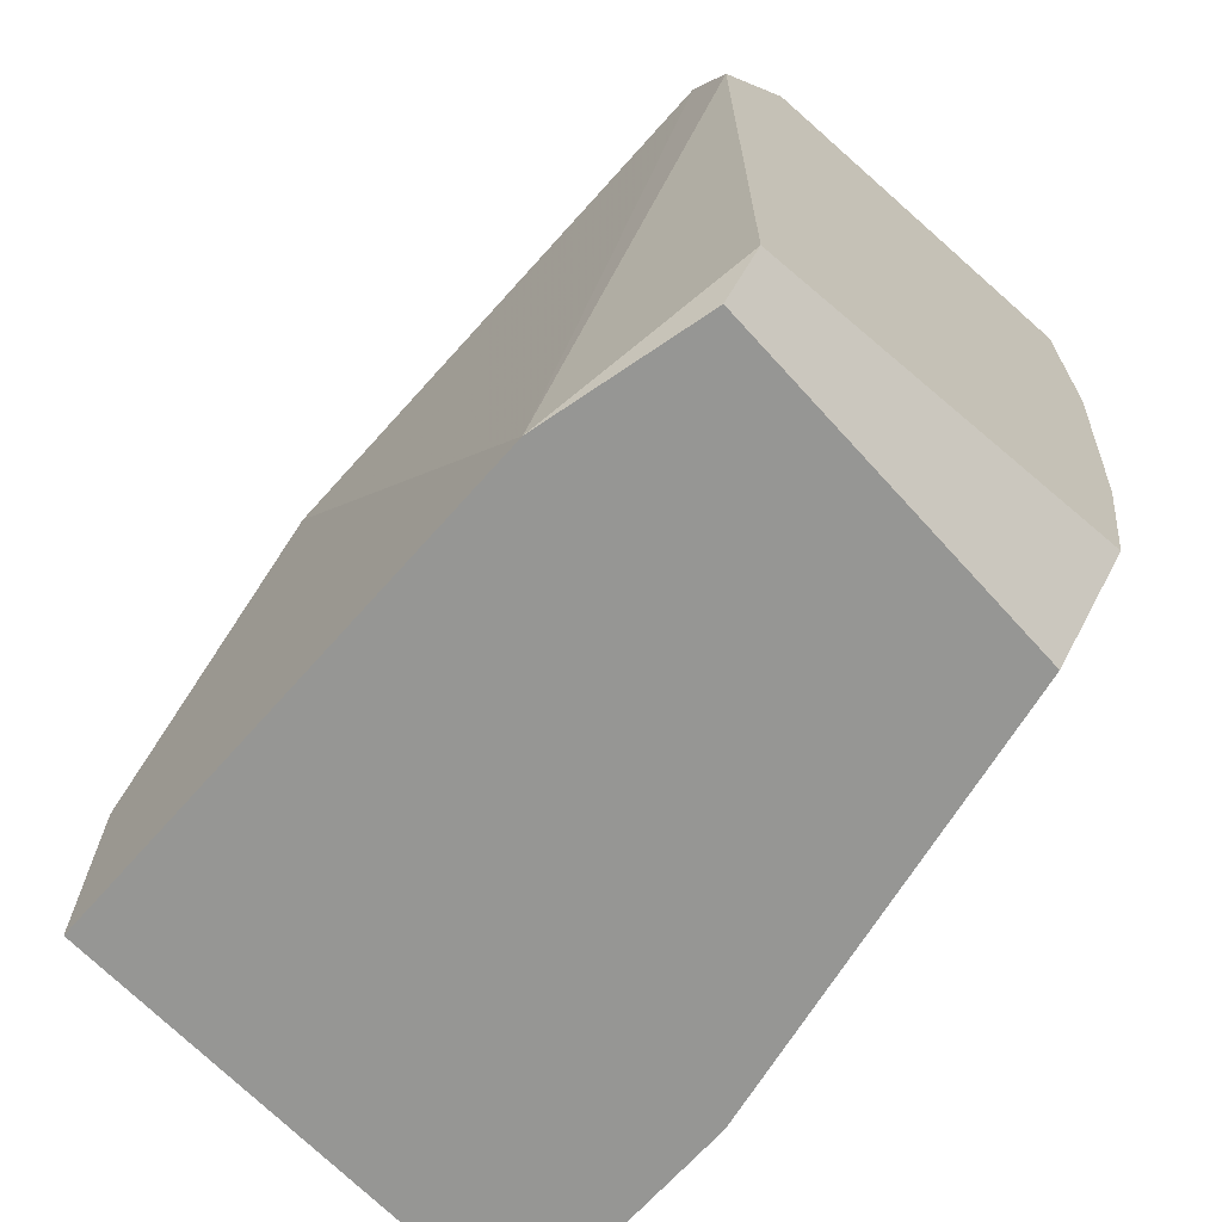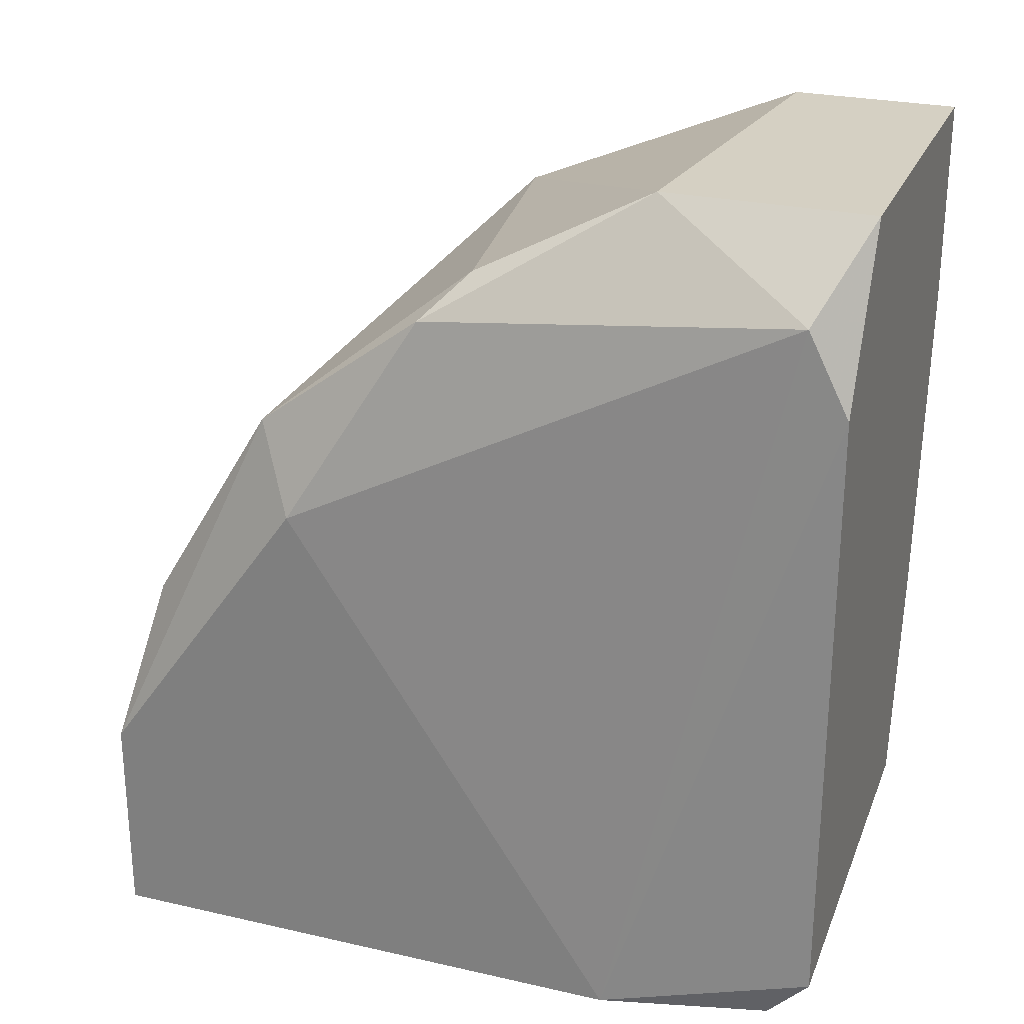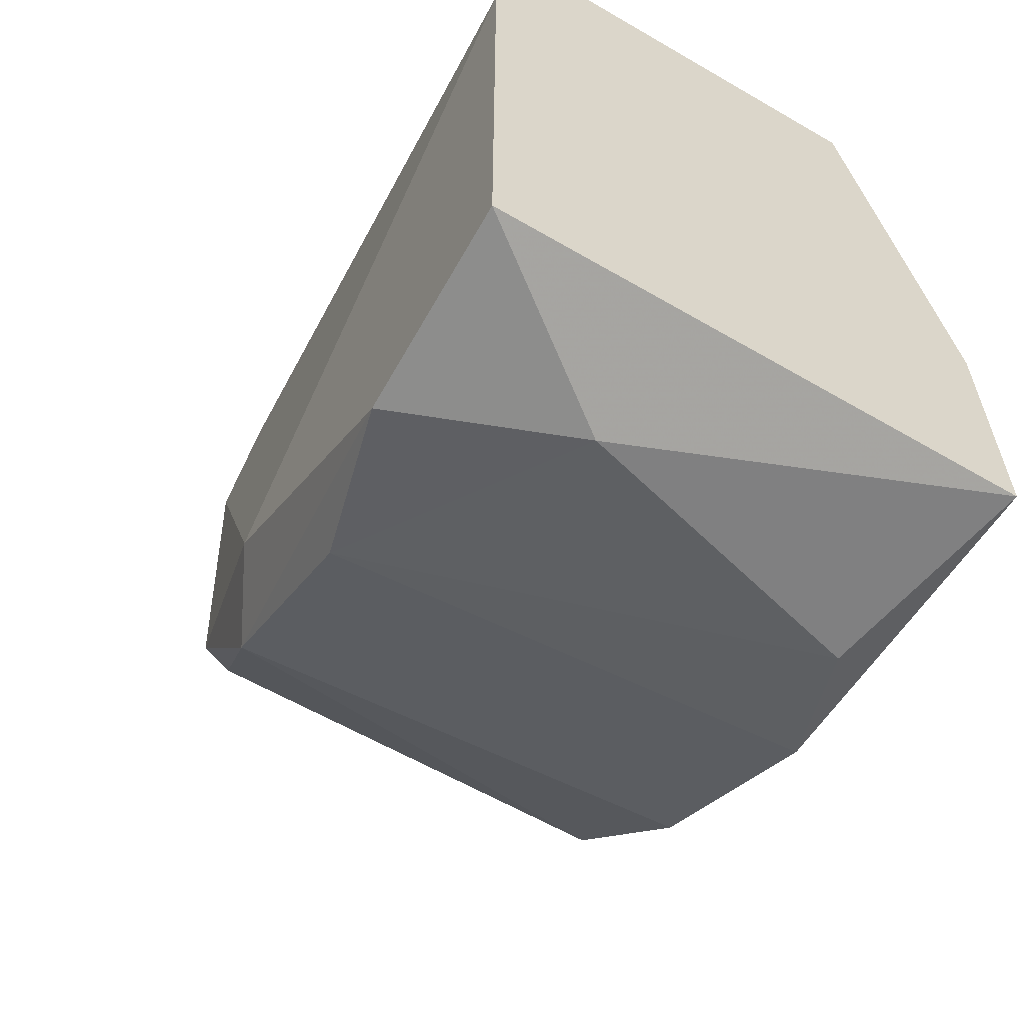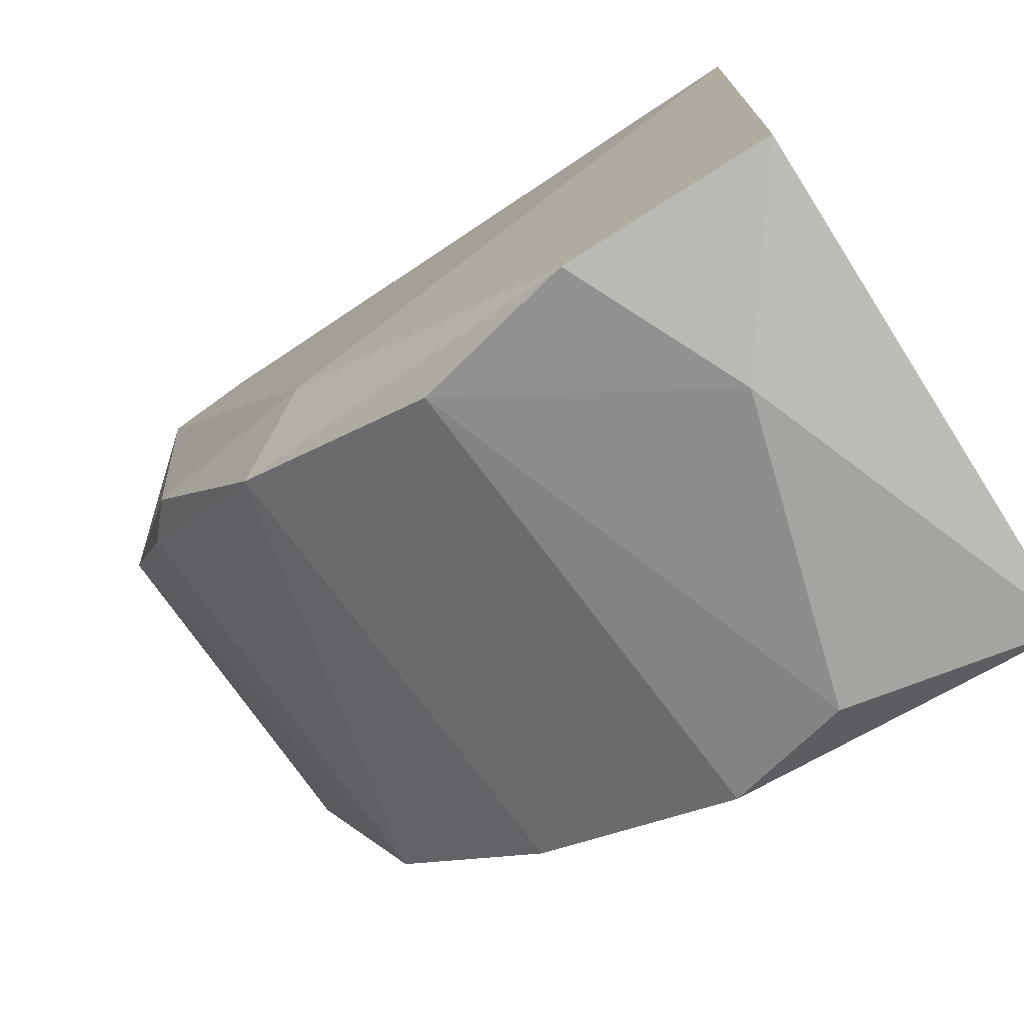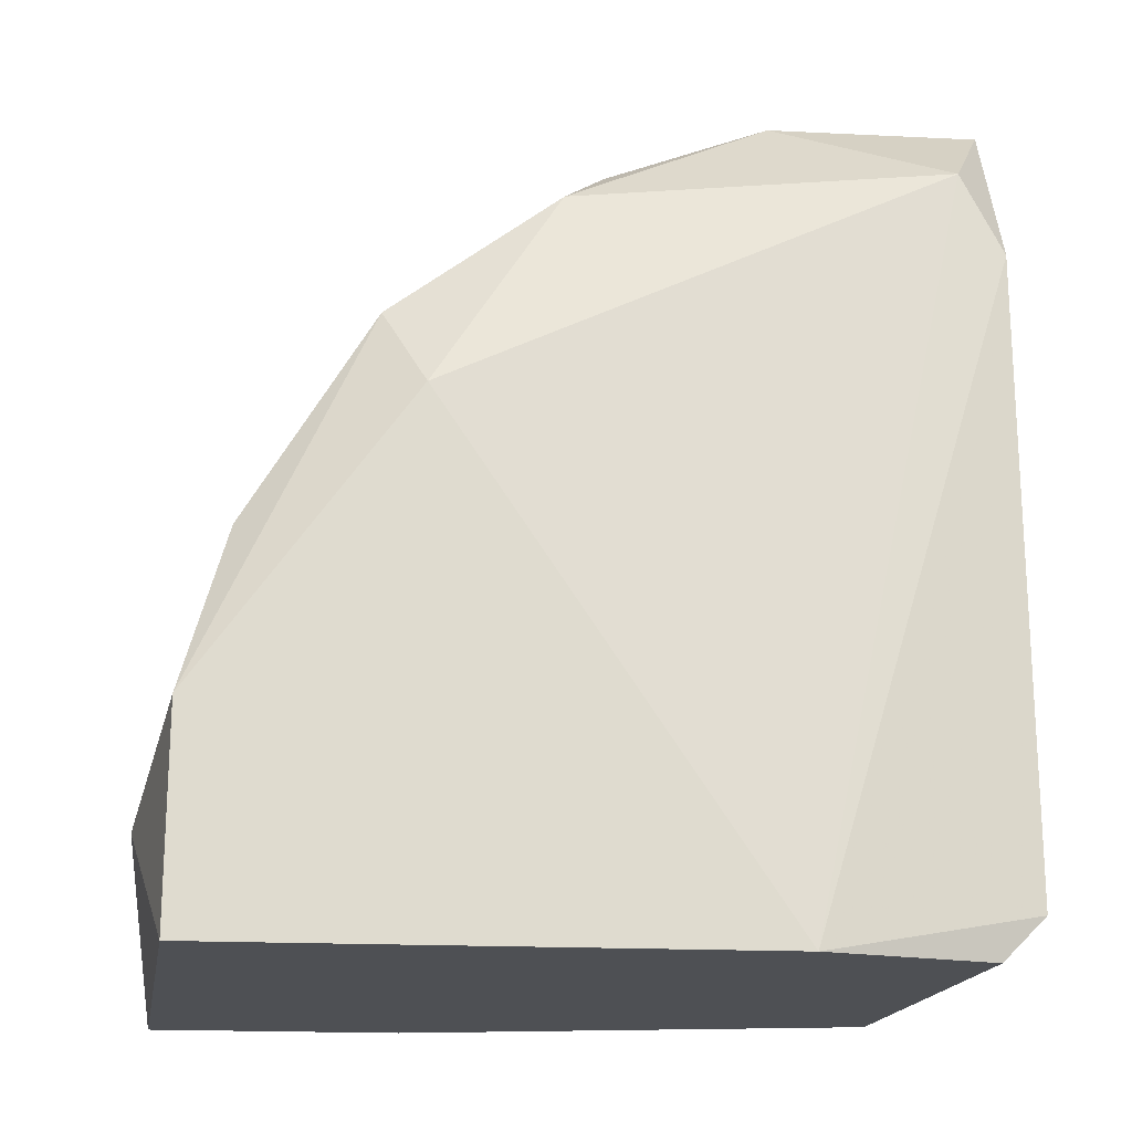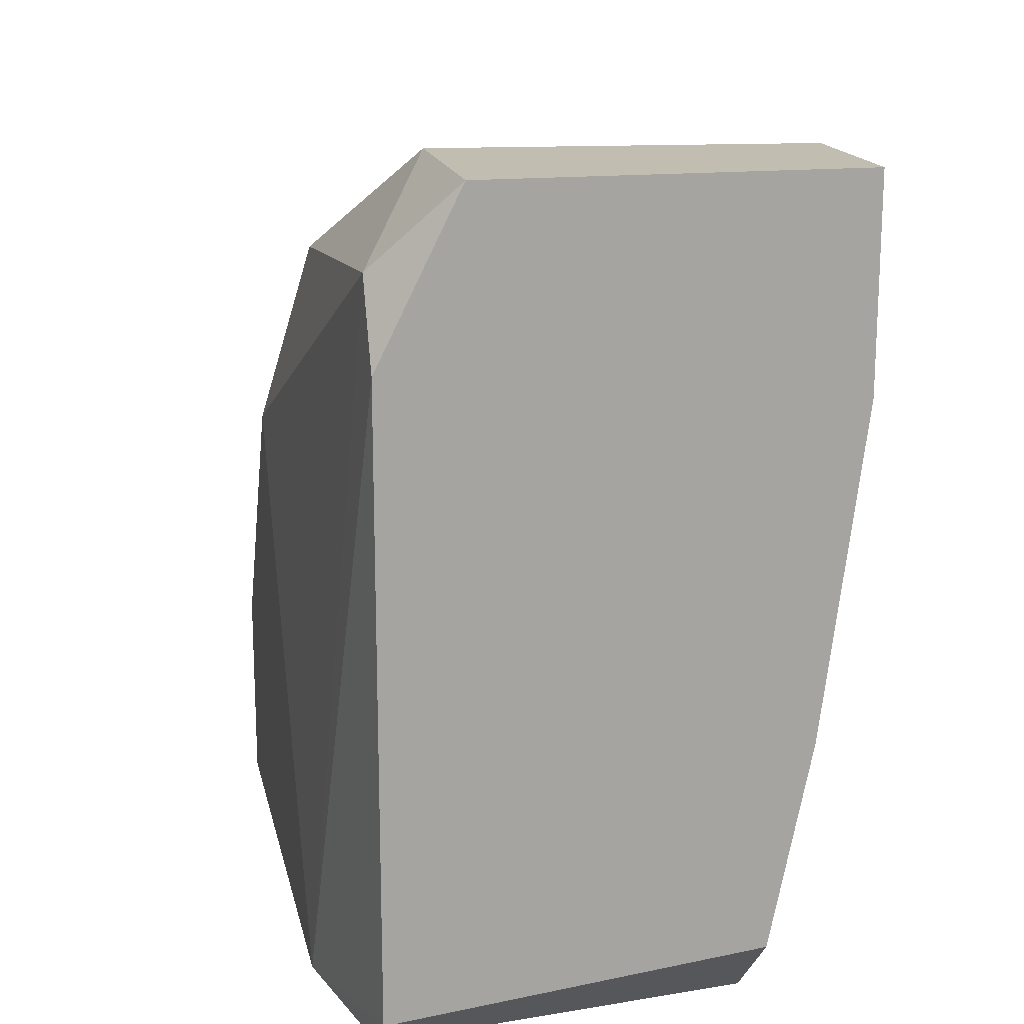
<metadata>
{"format":"obj","ext":"obj","renderer":"f3d","projection":"perspective","resolution":1024,"background":"white","views":[{"elev":-67.7,"azim":-41.5,"up":"+Y"},{"elev":26.0,"azim":-70.1,"up":"+Y"},{"elev":-60.1,"azim":-29.1,"up":"+Z"},{"elev":-73.4,"azim":-57.5,"up":"+Z"},{"elev":-18.8,"azim":-95.3,"up":"+Y"},{"elev":16.7,"azim":-12.1,"up":"+Y"}]}
</metadata>
<code>
v -0.02733 0.003451 -0.0145
v -0.02298 0.001275 -0.002175
v -0.02298 0.002726 -0.000723
v -0.02878 0.01432 -0.00725
v -0.02226 0.0049 -0.0145
v -0.02226 0.006351 -0.000723
v -0.0295 0.001275 -0.001449
v -0.0295 0.01142 -0.01087
v -0.0295 0.0136 -0.00797
v -0.0295 0.007801 -0.01304
v -0.0295 0.01432 -0.001449
v -0.0295 0.002001 -0.000723
v -0.0295 0.01287 -0.000723
v -0.02805 0.01578 -0.000723
v -0.02805 0.01578 -0.00435
v -0.02153 0.001275 -0.0145
v -0.02153 0.001275 -0.01015
v -0.02153 0.007076 -0.01377
v -0.02153 0.01578 -0.000723
v -0.02153 0.01578 -0.003623
v -0.02153 0.0136 -0.008697
v -0.02153 0.0107 -0.0116
v -0.02153 0.01215 -0.000723
v -0.03023 0.001275 -0.01377
v -0.03023 0.001275 -0.00435
v -0.03023 0.0049 -0.01377
v -0.03023 0.009974 -0.01015
f 8 9 4
f 20 19 16
f 1 16 24
f 16 2 24
f 20 16 22
f 19 20 15
f 19 12 6
f 24 2 25
f 24 25 27
f 25 11 27
f 20 22 21
f 22 8 21
f 15 20 21
f 12 19 14
f 19 15 14
f 15 11 14
f 22 16 18
f 16 19 17
f 2 16 17
f 6 2 17
f 8 22 10
f 22 18 10
f 11 15 9
f 27 11 9
f 8 27 9
f 12 2 3
f 6 12 3
f 2 6 3
f 19 6 23
f 17 19 23
f 6 17 23
f 1 24 26
f 24 27 26
f 27 8 26
f 10 1 26
f 8 10 26
f 16 1 5
f 18 16 5
f 1 10 5
f 10 18 5
f 25 12 13
f 11 25 13
f 12 14 13
f 14 11 13
f 2 12 7
f 25 2 7
f 12 25 7
f 21 8 4
f 15 21 4
f 9 15 4

</code>
